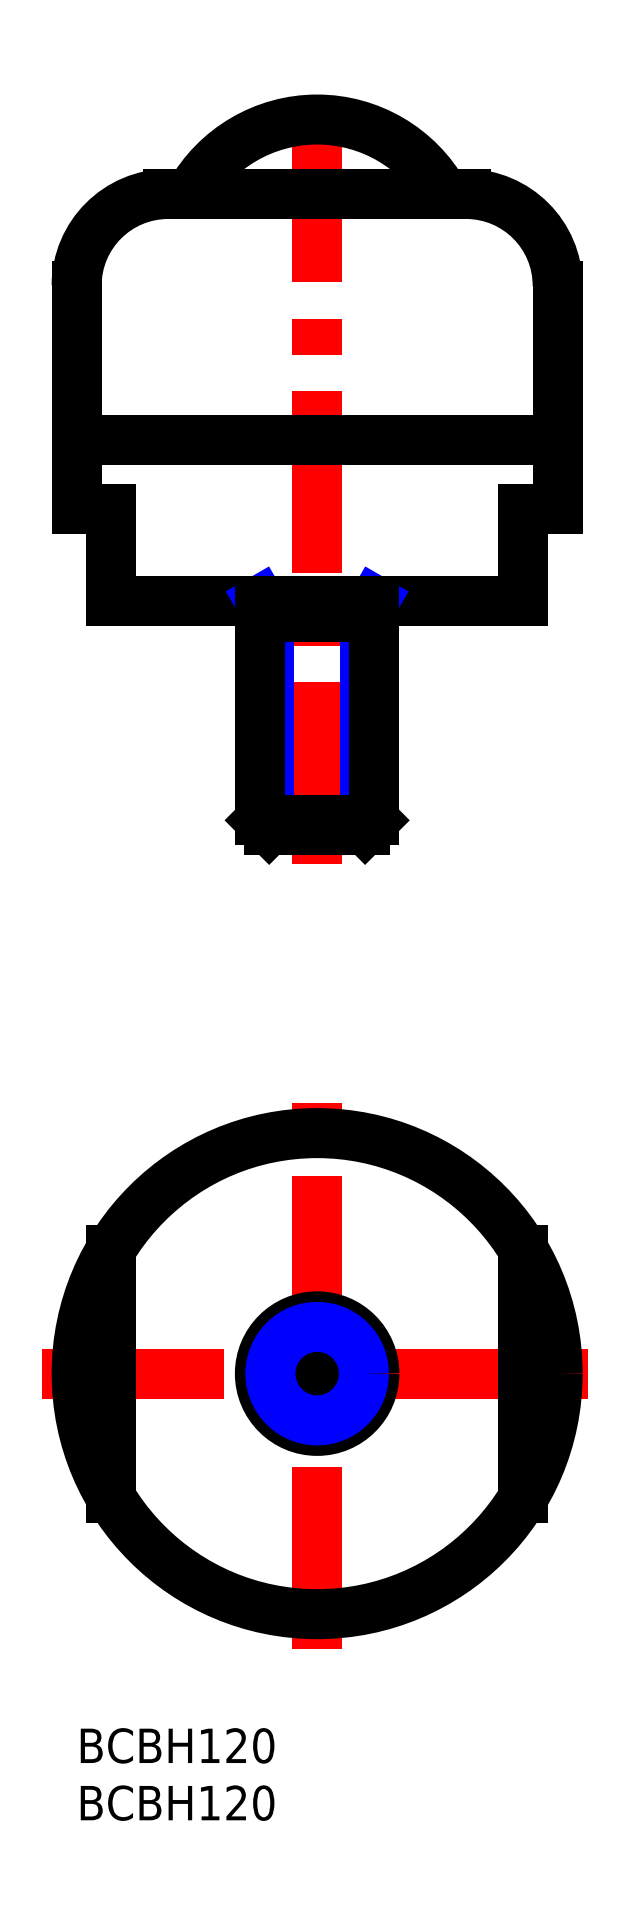
<metadata>
{"format":"dxf","ext":"dxf","renderer":"ezdxf+matplotlib","layout":"modelspace","background":"white","min_lineweight":24,"dpi":150}
</metadata>
<code>
0
SECTION
2
ENTITIES
0
INSERT
8
MSM_CONTINUOUS
2
*U16
10
0
20
0
30
0
0
INSERT
8
MSM_CONTINUOUS
2
*U17
10
0
20
0
30
0
0
LINE
8
MSM_CENTER
10
-3
20
31
30
0
11
45
21
31
31
0
0
LINE
8
MSM_CENTER
10
21
20
7
30
0
11
21
21
55
31
0
0
ARC
8
MSM_CONTINUOUS
10
22.25
20
28.83
30
0
40
0.8
50
39.21
51
200.8
0
ARC
8
MSM_CONTINUOUS
10
19.75
20
28.83
30
0
40
0.8
50
339.2
51
140.8
0
CIRCLE
8
MSM_CONTINUOUS
10
21
20
31
30
0
40
0.8
0
ARC
8
MSM_CONTINUOUS
10
22.25
20
33.17
30
0
40
0.8
50
159.2
51
320.8
0
ARC
8
MSM_CONTINUOUS
10
19.75
20
33.17
30
0
40
0.8
50
219.2
51
20.79
0
ARC
8
MSM_CONTINUOUS
10
18.5
20
31
30
0
40
0.8
50
279.2
51
80.79
0
ARC
8
MSM_CONTINUOUS
10
23.5
20
31
30
0
40
0.8
50
99.21
51
260.8
0
LINE
8
MSM_CONTINUOUS
10
39
20
41.82
30
0
11
39
21
20.18
31
0
0
LINE
8
MSM_CONTINUOUS
10
3
20
20.18
30
0
11
3
21
41.82
31
0
0
CIRCLE
8
MSM_CONTINUOUS
10
21
20
31
30
0
40
2.5
0
CIRCLE
8
MSM_CONTINUOUS
10
21
20
31
30
0
40
5
0
CIRCLE
8
MSM_NARROW
10
21
20
31
30
0
40
4.08
0
LINE
8
MSM_CENTER
10
21
20
75.5
30
0
11
21
21
143.5
31
0
0
ARC
8
MSM_CONTINUOUS
10
21
20
127.8
30
0
40
12.7
50
29.22
51
150.8
0
LINE
8
MSM_CONTINUOUS
10
8
20
134
30
0
11
34
21
134
31
0
0
LINE
8
MSM_CONTINUOUS
10
3
20
98.5
30
0
11
39
21
98.5
31
0
0
LINE
8
MSM_CONTINUOUS
10
3
20
106.5
30
0
11
8.53e-14
21
106.5
31
0
0
LINE
8
MSM_CONTINUOUS
10
3
20
98.5
30
0
11
3
21
106.5
31
0
0
LINE
8
MSM_CONTINUOUS
10
39
20
106.5
30
0
11
39
21
98.5
31
0
0
LINE
8
MSM_CONTINUOUS
10
8.53e-14
20
126
30
0
11
8.53e-14
21
106.5
31
0
0
CIRCLE
8
MSM_CONTINUOUS
10
21
20
31
30
0
40
21
0
LINE
8
MSM_CONTINUOUS
10
42
20
106.5
30
0
11
39
21
106.5
31
0
0
LINE
8
MSM_CONTINUOUS
10
42
20
106.5
30
0
11
42
21
126
31
0
0
LINE
8
MSM_NARROW
10
16
20
98.5
30
0
11
16.81
21
97.09
31
0
0
LINE
8
MSM_NARROW
10
16.81
20
97.09
30
0
11
16.81
21
78.5
31
0
0
LINE
8
MSM_NARROW
10
25.19
20
97.09
30
0
11
25.19
21
78.5
31
0
0
LINE
8
MSM_NARROW
10
26
20
98.5
30
0
11
25.19
21
97.09
31
0
0
LINE
8
MSM_CONTINUOUS
10
16
20
79.31
30
0
11
26
21
79.31
31
0
0
LINE
8
MSM_CONTINUOUS
10
25.19
20
78.5
30
0
11
26
21
79.31
31
0
0
LINE
8
MSM_CONTINUOUS
10
16.81
20
78.5
30
0
11
16
21
79.31
31
0
0
LINE
8
MSM_CONTINUOUS
10
16
20
98.5
30
0
11
16
21
79.31
31
0
0
LINE
8
MSM_CONTINUOUS
10
26
20
97.09
30
0
11
16
21
97.09
31
0
0
LINE
8
MSM_CONTINUOUS
10
26
20
98.5
30
0
11
26
21
79.31
31
0
0
LINE
8
MSM_CONTINUOUS
10
16.81
20
78.5
30
0
11
25.19
21
78.5
31
0
0
ARC
8
MSM_CONTINUOUS
10
8
20
126
30
0
40
8
50
90
51
180
0
ARC
8
MSM_CONTINUOUS
10
34
20
126
30
0
40
8
50
0
51
90
0
LINE
8
MSM_CONTINUOUS
10
8.53e-14
20
112.5
30
0
11
42
21
112.5
31
0
0
ENDSEC
0
EOF

</code>
